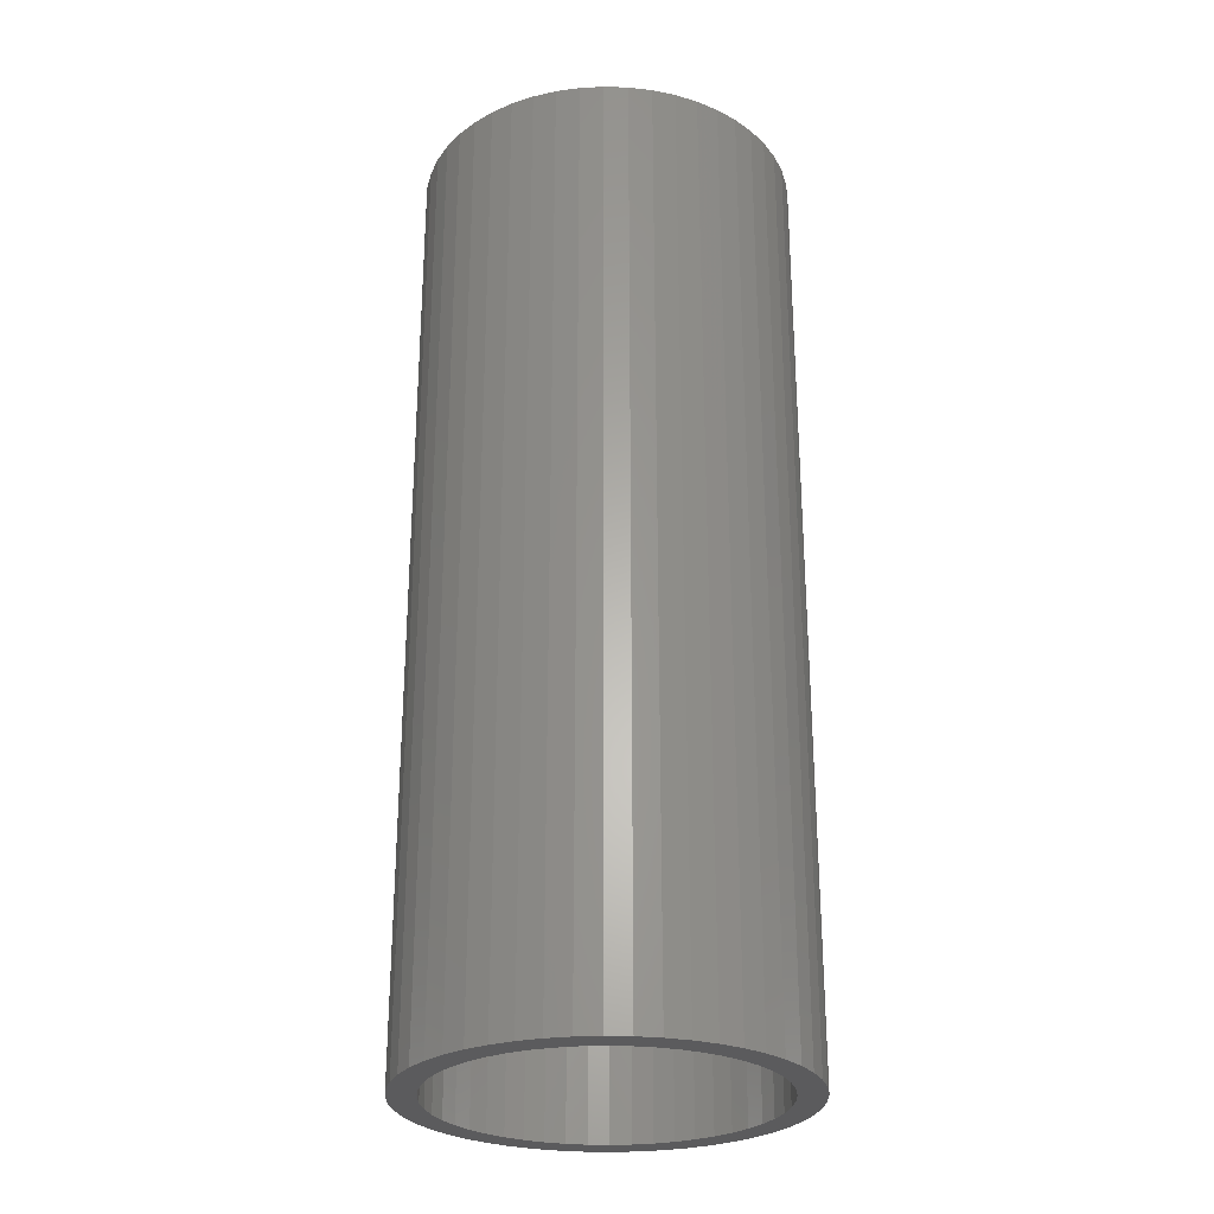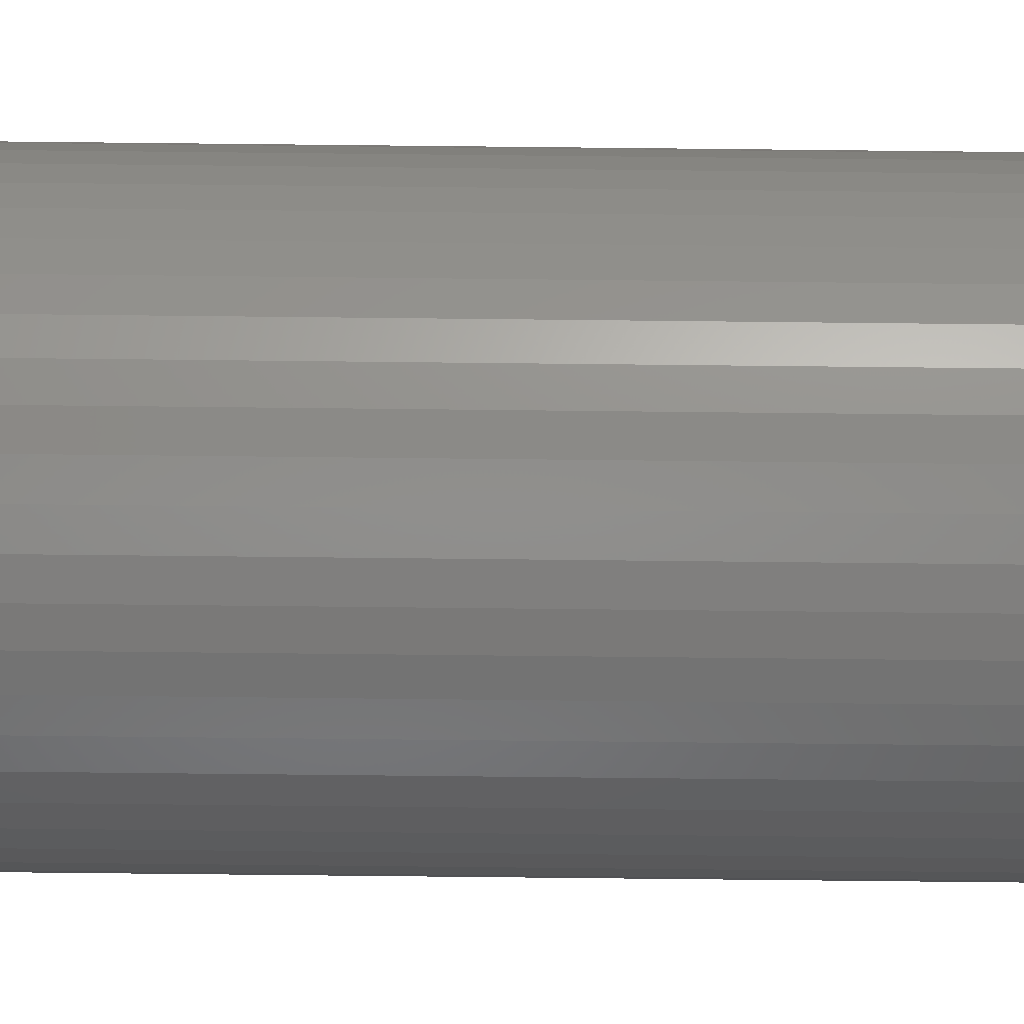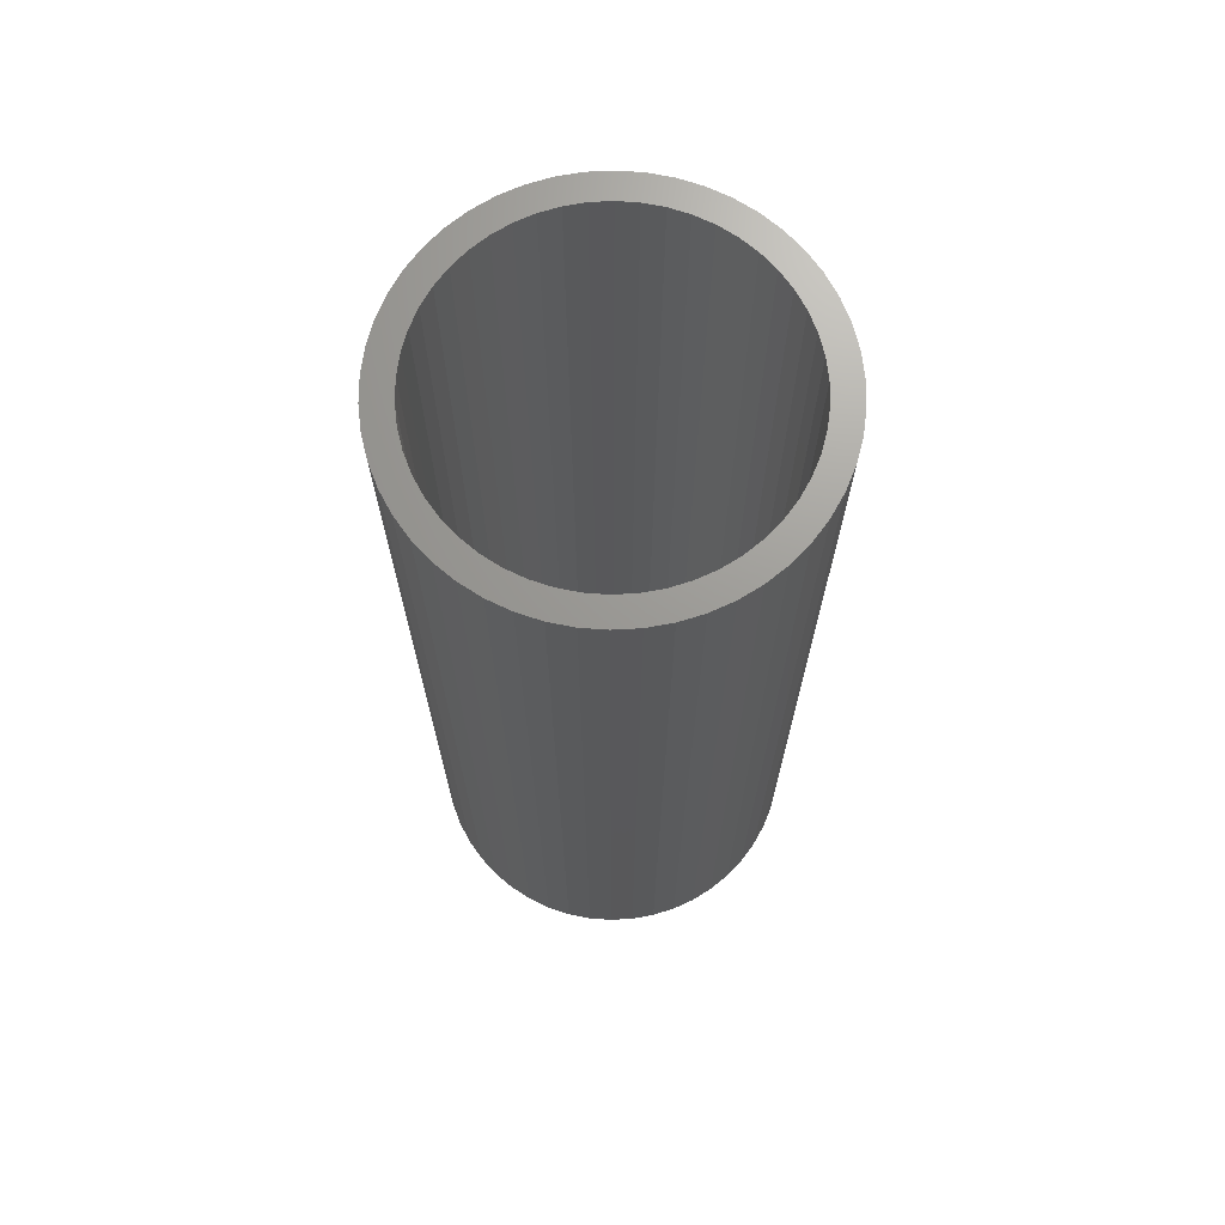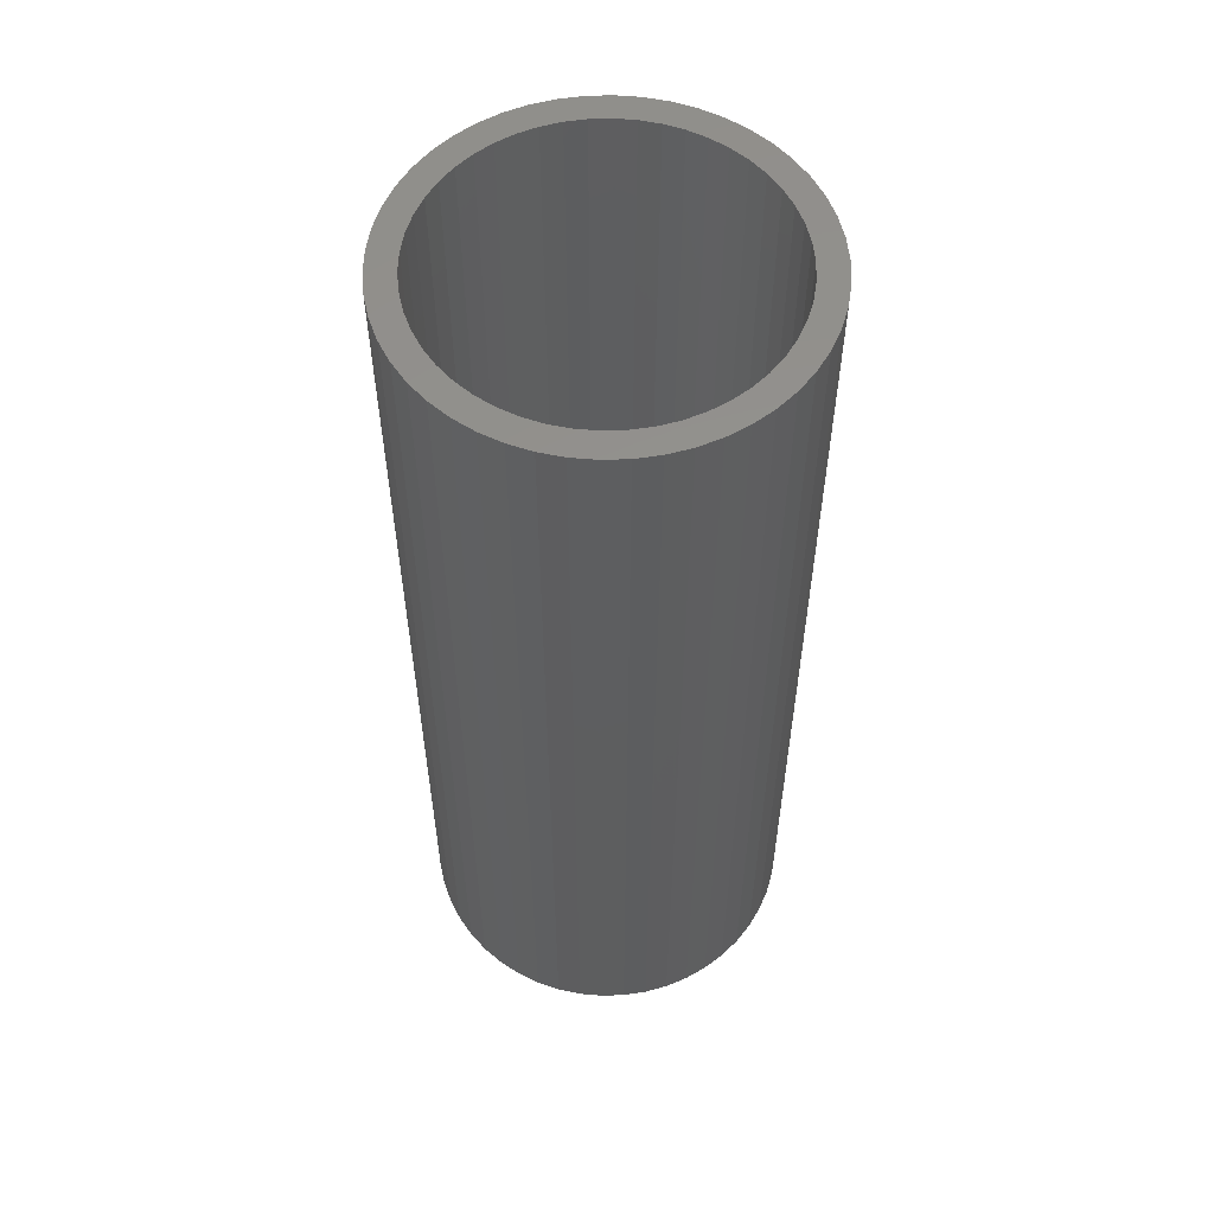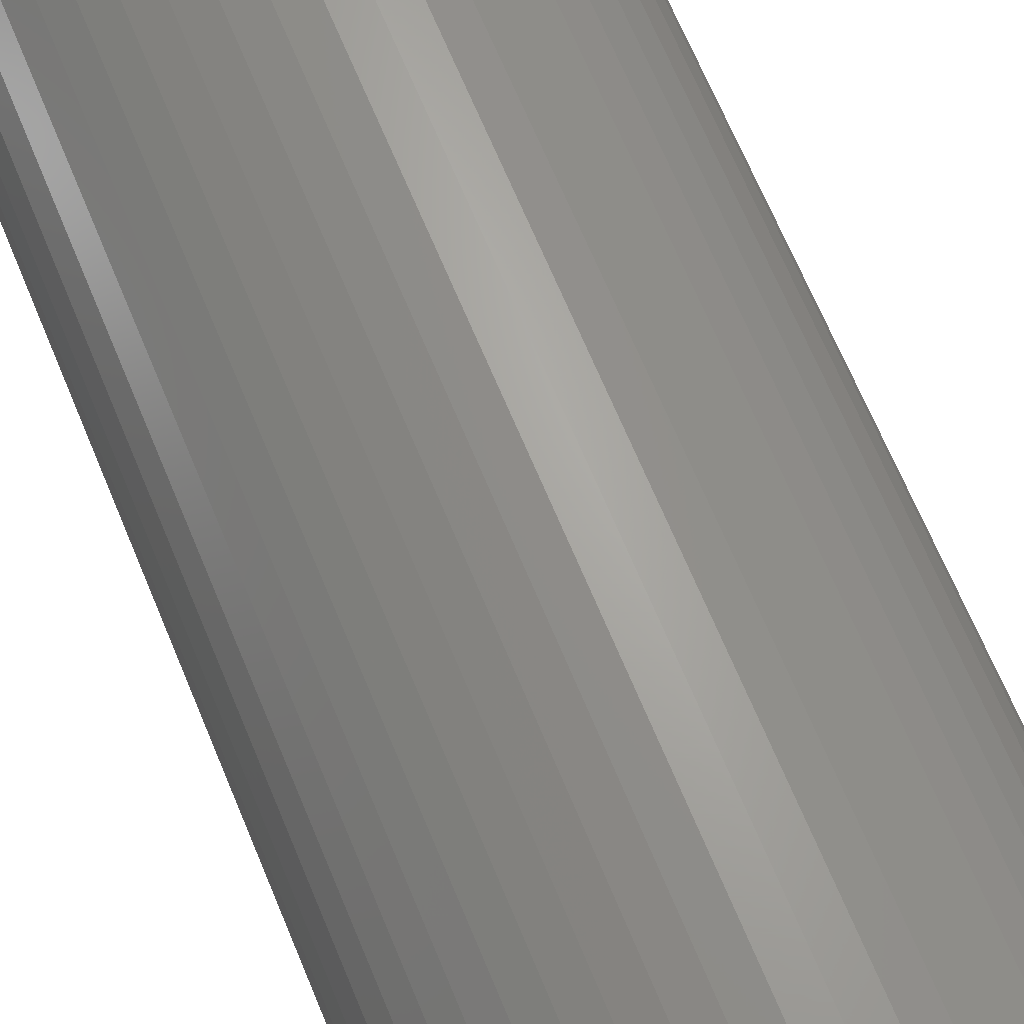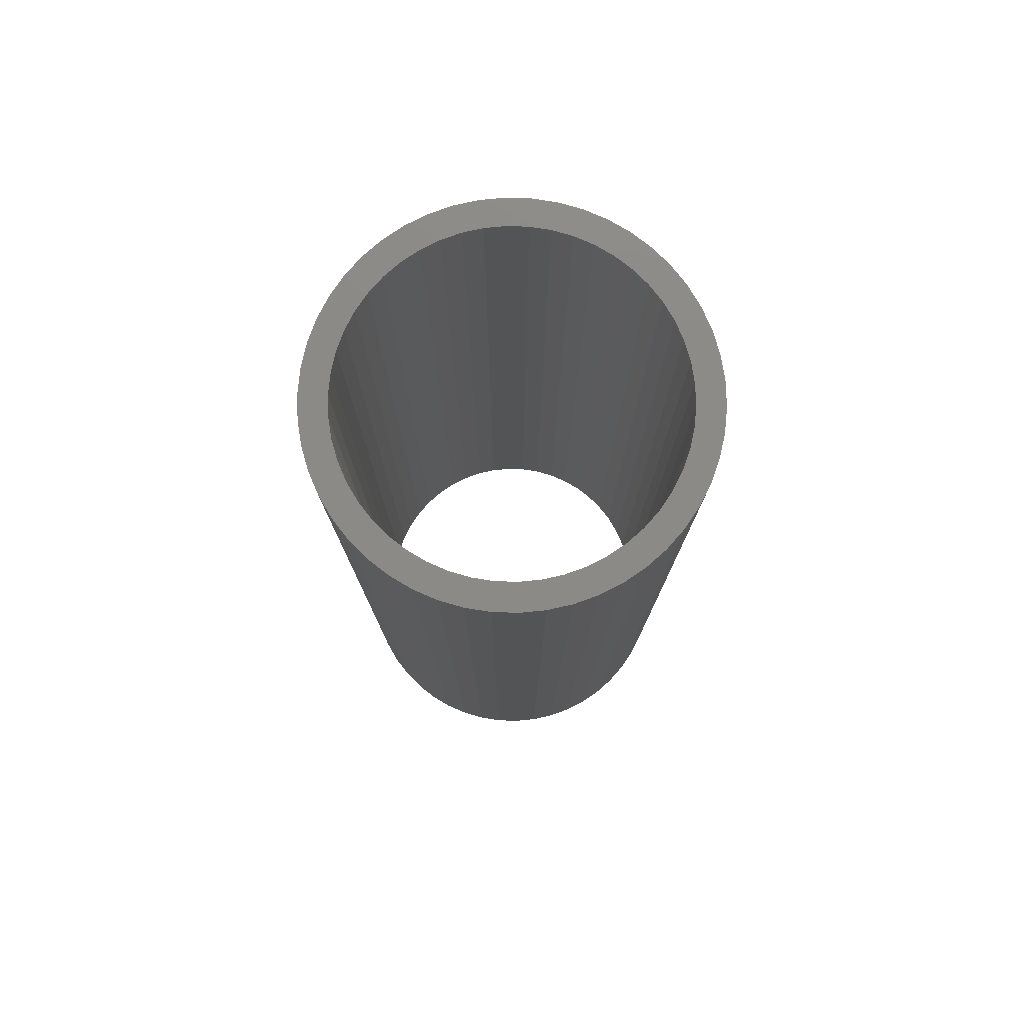
<metadata>
{"format":"stl","ext":"stl","renderer":"f3d","projection":"perspective","resolution":1024,"background":"white","views":[{"elev":-27.3,"azim":-89.1,"up":"+Z"},{"elev":-79.6,"azim":89.4,"up":"+Y"},{"elev":69.6,"azim":54.5,"up":"+Z"},{"elev":56.1,"azim":142.1,"up":"+Z"},{"elev":67.0,"azim":-22.4,"up":"+Y"},{"elev":78.0,"azim":52.2,"up":"+Z"}]}
</metadata>
<code>
# stl→obj: 200 verts, 400 faces
v 7 0 17.5
v 6.945 0.8773 -17.5
v 6.945 0.8773 17.5
v 7 0 -17.5
v -7 0 -17.5
v -6.945 0.8773 17.5
v -6.945 0.8773 -17.5
v -7 0 17.5
v 0.4395 6.986 -17.5
v -0.4395 6.986 17.5
v 0.4395 6.986 17.5
v -0.4395 6.986 -17.5
v -0.4395 -6.986 -17.5
v 0.4395 -6.986 17.5
v -0.4395 -6.986 17.5
v 0.4395 -6.986 -17.5
v 5.103 4.792 -17.5
v 4.462 5.394 17.5
v 5.103 4.792 17.5
v 4.462 5.394 -17.5
v -4.462 5.394 -17.5
v -5.103 4.792 17.5
v -4.462 5.394 17.5
v -5.103 4.792 -17.5
v -2.163 6.657 -17.5
v -2.98 6.334 17.5
v -2.163 6.657 17.5
v -2.98 6.334 -17.5
v 6.508 2.577 17.5
v 6.134 3.372 -17.5
v 6.134 3.372 17.5
v 6.508 2.577 -17.5
v 6.78 1.741 -17.5
v 6.78 1.741 17.5
v 2.98 6.334 -17.5
v 2.163 6.657 17.5
v 2.98 6.334 17.5
v 2.163 6.657 -17.5
v 3.751 5.91 -17.5
v 3.751 5.91 17.5
v -6.508 2.577 -17.5
v -6.134 3.372 17.5
v -6.134 3.372 -17.5
v -6.508 2.577 17.5
v -6.78 1.741 -17.5
v -6.78 1.741 17.5
v -1.312 6.876 -17.5
v -1.312 6.876 17.5
v 1.312 -6.876 17.5
v 1.312 -6.876 -17.5
v 5.663 4.114 17.5
v 5.663 4.114 -17.5
v 1.312 6.876 17.5
v 1.312 6.876 -17.5
v -5.663 4.114 17.5
v -5.663 4.114 -17.5
v 6 0 17.5
v 5.953 0.752 17.5
v 6.945 -0.8773 17.5
v 5.811 1.492 17.5
v 5.953 -0.752 17.5
v 5.579 2.209 17.5
v 6.78 -1.741 17.5
v 5.811 -1.492 17.5
v 5.258 2.891 17.5
v 4.854 3.527 17.5
v 4.374 4.107 17.5
v 3.825 4.623 17.5
v 3.215 5.066 17.5
v 2.555 5.429 17.5
v 1.854 5.706 17.5
v 1.124 5.894 17.5
v 0.3767 5.988 17.5
v -0.3767 5.988 17.5
v -1.124 5.894 17.5
v -1.854 5.706 17.5
v -2.555 5.429 17.5
v -3.215 5.066 17.5
v -3.751 5.91 17.5
v -3.825 4.623 17.5
v -4.374 4.107 17.5
v -4.854 3.527 17.5
v -5.258 2.891 17.5
v -5.579 2.209 17.5
v -5.811 1.492 17.5
v 6.508 -2.577 17.5
v 5.579 -2.209 17.5
v 6.134 -3.372 17.5
v 5.258 -2.891 17.5
v 5.663 -4.114 17.5
v 4.854 -3.527 17.5
v 5.103 -4.792 17.5
v 4.374 -4.107 17.5
v 4.462 -5.394 17.5
v 3.825 -4.623 17.5
v 3.751 -5.91 17.5
v 3.215 -5.066 17.5
v 2.98 -6.334 17.5
v 2.555 -5.429 17.5
v 2.163 -6.657 17.5
v 1.854 -5.706 17.5
v 1.124 -5.894 17.5
v 0.3767 -5.988 17.5
v -0.3767 -5.988 17.5
v -1.124 -5.894 17.5
v -1.312 -6.876 17.5
v -1.854 -5.706 17.5
v -2.163 -6.657 17.5
v -2.555 -5.429 17.5
v -2.98 -6.334 17.5
v -3.215 -5.066 17.5
v -3.751 -5.91 17.5
v -3.825 -4.623 17.5
v -4.462 -5.394 17.5
v -4.374 -4.107 17.5
v -5.103 -4.792 17.5
v -4.854 -3.527 17.5
v -5.663 -4.114 17.5
v -5.258 -2.891 17.5
v -6.134 -3.372 17.5
v -5.579 -2.209 17.5
v -6.508 -2.577 17.5
v -5.811 -1.492 17.5
v -6.78 -1.741 17.5
v -5.953 -0.752 17.5
v -6.945 -0.8773 17.5
v -6 0 17.5
v -5.953 0.752 17.5
v -3.751 5.91 -17.5
v 6.945 -0.8773 -17.5
v 6.508 -2.577 -17.5
v 6.134 -3.372 -17.5
v -5.103 -4.792 -17.5
v -4.462 -5.394 -17.5
v -6.134 -3.372 -17.5
v -6.508 -2.577 -17.5
v -5.663 -4.114 -17.5
v 6 0 -17.5
v 5.953 -0.752 -17.5
v 6.78 -1.741 -17.5
v 5.811 -1.492 -17.5
v 5.953 0.752 -17.5
v 5.579 -2.209 -17.5
v 5.811 1.492 -17.5
v 5.258 -2.891 -17.5
v 5.663 -4.114 -17.5
v 4.854 -3.527 -17.5
v 5.103 -4.792 -17.5
v 4.374 -4.107 -17.5
v 4.462 -5.394 -17.5
v 3.825 -4.623 -17.5
v 3.751 -5.91 -17.5
v 3.215 -5.066 -17.5
v 2.98 -6.334 -17.5
v 2.555 -5.429 -17.5
v 2.163 -6.657 -17.5
v 1.854 -5.706 -17.5
v 1.124 -5.894 -17.5
v 0.3767 -5.988 -17.5
v -0.3767 -5.988 -17.5
v -1.124 -5.894 -17.5
v -1.312 -6.876 -17.5
v -1.854 -5.706 -17.5
v -2.163 -6.657 -17.5
v -2.555 -5.429 -17.5
v -2.98 -6.334 -17.5
v -3.215 -5.066 -17.5
v -3.751 -5.91 -17.5
v -3.825 -4.623 -17.5
v -4.374 -4.107 -17.5
v -4.854 -3.527 -17.5
v -5.258 -2.891 -17.5
v -5.579 -2.209 -17.5
v -6.78 -1.741 -17.5
v -5.811 -1.492 -17.5
v 5.579 2.209 -17.5
v 5.258 2.891 -17.5
v 4.854 3.527 -17.5
v 4.374 4.107 -17.5
v 3.825 4.623 -17.5
v 3.215 5.066 -17.5
v 2.555 5.429 -17.5
v 1.854 5.706 -17.5
v 1.124 5.894 -17.5
v 0.3767 5.988 -17.5
v -0.3767 5.988 -17.5
v -1.124 5.894 -17.5
v -1.854 5.706 -17.5
v -2.555 5.429 -17.5
v -3.215 5.066 -17.5
v -3.825 4.623 -17.5
v -4.374 4.107 -17.5
v -4.854 3.527 -17.5
v -5.258 2.891 -17.5
v -5.579 2.209 -17.5
v -5.811 1.492 -17.5
v -5.953 0.752 -17.5
v -6 0 -17.5
v -5.953 -0.752 -17.5
v -6.945 -0.8773 -17.5
f 1 2 3
f 2 1 4
f 5 6 7
f 6 5 8
f 9 10 11
f 10 9 12
f 13 14 15
f 14 13 16
f 17 18 19
f 18 17 20
f 21 22 23
f 22 21 24
f 25 26 27
f 26 25 28
f 29 30 31
f 30 29 32
f 3 33 34
f 33 3 2
f 35 36 37
f 36 35 38
f 39 37 40
f 37 39 35
f 41 42 43
f 42 41 44
f 45 44 41
f 44 45 46
f 47 27 48
f 27 47 25
f 16 49 14
f 49 16 50
f 34 32 29
f 32 34 33
f 51 17 19
f 17 51 52
f 31 52 51
f 52 31 30
f 38 53 36
f 53 38 54
f 54 11 53
f 11 54 9
f 20 40 18
f 40 20 39
f 43 55 56
f 55 43 42
f 56 22 24
f 22 56 55
f 7 46 45
f 46 7 6
f 57 1 3
f 58 3 34
f 1 57 59
f 60 34 29
f 61 59 57
f 62 29 31
f 59 61 63
f 64 63 61
f 3 58 57
f 34 60 58
f 65 31 51
f 29 62 60
f 31 65 62
f 66 51 19
f 51 66 65
f 67 19 18
f 19 67 66
f 18 68 67
f 40 68 18
f 40 69 68
f 37 69 40
f 37 70 69
f 36 70 37
f 36 71 70
f 53 71 36
f 53 72 71
f 11 72 53
f 11 73 72
f 11 74 73
f 10 74 11
f 10 75 74
f 48 75 10
f 48 76 75
f 27 76 48
f 27 77 76
f 26 77 27
f 26 78 77
f 79 78 26
f 79 80 78
f 23 80 79
f 80 23 81
f 22 81 23
f 81 22 82
f 55 82 22
f 82 55 83
f 42 83 55
f 83 42 84
f 44 84 42
f 46 85 44
f 84 44 85
f 63 64 86
f 87 86 64
f 86 87 88
f 89 88 87
f 88 89 90
f 91 90 89
f 90 91 92
f 93 92 91
f 92 93 94
f 95 94 93
f 95 96 94
f 97 96 95
f 97 98 96
f 99 98 97
f 99 100 98
f 101 100 99
f 101 49 100
f 102 49 101
f 102 14 49
f 103 14 102
f 104 14 103
f 104 15 14
f 105 15 104
f 105 106 15
f 107 106 105
f 107 108 106
f 109 108 107
f 109 110 108
f 111 110 109
f 111 112 110
f 113 112 111
f 114 113 115
f 113 114 112
f 116 115 117
f 115 116 114
f 118 117 119
f 120 119 121
f 117 118 116
f 122 121 123
f 124 123 125
f 119 120 118
f 126 125 127
f 85 46 128
f 6 128 46
f 121 122 120
f 128 6 127
f 123 124 122
f 8 127 6
f 125 126 124
f 127 8 126
f 28 79 26
f 79 28 129
f 129 23 79
f 23 129 21
f 12 48 10
f 48 12 47
f 59 4 1
f 4 59 130
f 88 131 86
f 131 88 132
f 133 114 116
f 114 133 134
f 135 122 136
f 122 135 120
f 137 120 135
f 120 137 118
f 138 4 130
f 139 130 140
f 4 138 2
f 141 140 131
f 142 2 138
f 143 131 132
f 2 142 33
f 144 33 142
f 130 139 138
f 140 141 139
f 145 132 146
f 131 143 141
f 132 145 143
f 147 146 148
f 146 147 145
f 149 148 150
f 148 149 147
f 150 151 149
f 152 151 150
f 152 153 151
f 154 153 152
f 154 155 153
f 156 155 154
f 156 157 155
f 50 157 156
f 50 158 157
f 16 158 50
f 16 159 158
f 16 160 159
f 13 160 16
f 13 161 160
f 162 161 13
f 162 163 161
f 164 163 162
f 164 165 163
f 166 165 164
f 166 167 165
f 168 167 166
f 168 169 167
f 134 169 168
f 169 134 170
f 133 170 134
f 170 133 171
f 137 171 133
f 171 137 172
f 135 172 137
f 172 135 173
f 136 173 135
f 174 175 136
f 173 136 175
f 33 144 32
f 176 32 144
f 32 176 30
f 177 30 176
f 30 177 52
f 178 52 177
f 52 178 17
f 179 17 178
f 17 179 20
f 180 20 179
f 180 39 20
f 181 39 180
f 181 35 39
f 182 35 181
f 182 38 35
f 183 38 182
f 183 54 38
f 184 54 183
f 184 9 54
f 185 9 184
f 186 9 185
f 186 12 9
f 187 12 186
f 187 47 12
f 188 47 187
f 188 25 47
f 189 25 188
f 189 28 25
f 190 28 189
f 190 129 28
f 191 129 190
f 21 191 192
f 191 21 129
f 24 192 193
f 192 24 21
f 56 193 194
f 43 194 195
f 193 56 24
f 41 195 196
f 45 196 197
f 194 43 56
f 7 197 198
f 175 174 199
f 200 199 174
f 195 41 43
f 199 200 198
f 196 45 41
f 5 198 200
f 197 7 45
f 198 5 7
f 154 96 98
f 96 154 152
f 86 140 63
f 140 86 131
f 133 118 137
f 118 133 116
f 136 124 174
f 124 136 122
f 150 92 94
f 92 150 148
f 156 98 100
f 98 156 154
f 50 100 49
f 100 50 156
f 63 130 59
f 130 63 140
f 90 132 88
f 132 90 146
f 92 146 90
f 146 92 148
f 162 15 106
f 15 162 13
f 166 108 110
f 108 166 164
f 164 106 108
f 106 164 162
f 174 126 200
f 126 174 124
f 200 8 5
f 8 200 126
f 152 94 96
f 94 152 150
f 168 110 112
f 110 168 166
f 134 112 114
f 112 134 168
f 138 58 142
f 58 138 57
f 127 197 128
f 197 127 198
f 186 73 74
f 73 186 185
f 159 104 103
f 104 159 160
f 180 67 68
f 67 180 179
f 192 80 81
f 80 192 191
f 189 76 77
f 76 189 188
f 176 65 177
f 65 176 62
f 142 60 144
f 60 142 58
f 183 70 71
f 70 183 182
f 184 71 72
f 71 184 183
f 182 69 70
f 69 182 181
f 84 194 83
f 194 84 195
f 83 193 82
f 193 83 194
f 85 195 84
f 195 85 196
f 191 78 80
f 78 191 190
f 187 74 75
f 74 187 186
f 143 64 141
f 64 143 87
f 158 103 102
f 103 158 159
f 144 62 176
f 62 144 60
f 178 67 179
f 67 178 66
f 177 66 178
f 66 177 65
f 185 72 73
f 72 185 184
f 181 68 69
f 68 181 180
f 82 192 81
f 192 82 193
f 128 196 85
f 196 128 197
f 190 77 78
f 77 190 189
f 188 75 76
f 75 188 187
f 149 95 93
f 95 149 151
f 141 61 139
f 61 141 64
f 163 109 107
f 109 163 165
f 117 172 119
f 172 117 171
f 119 173 121
f 173 119 172
f 155 101 99
f 101 155 157
f 153 99 97
f 99 153 155
f 145 87 143
f 87 145 89
f 149 91 147
f 91 149 93
f 139 57 138
f 57 139 61
f 121 175 123
f 175 121 173
f 125 198 127
f 198 125 199
f 157 102 101
f 102 157 158
f 151 97 95
f 97 151 153
f 147 89 145
f 89 147 91
f 160 105 104
f 105 160 161
f 169 115 113
f 115 169 170
f 161 107 105
f 107 161 163
f 115 171 117
f 171 115 170
f 123 199 125
f 199 123 175
f 165 111 109
f 111 165 167
f 167 113 111
f 113 167 169

</code>
